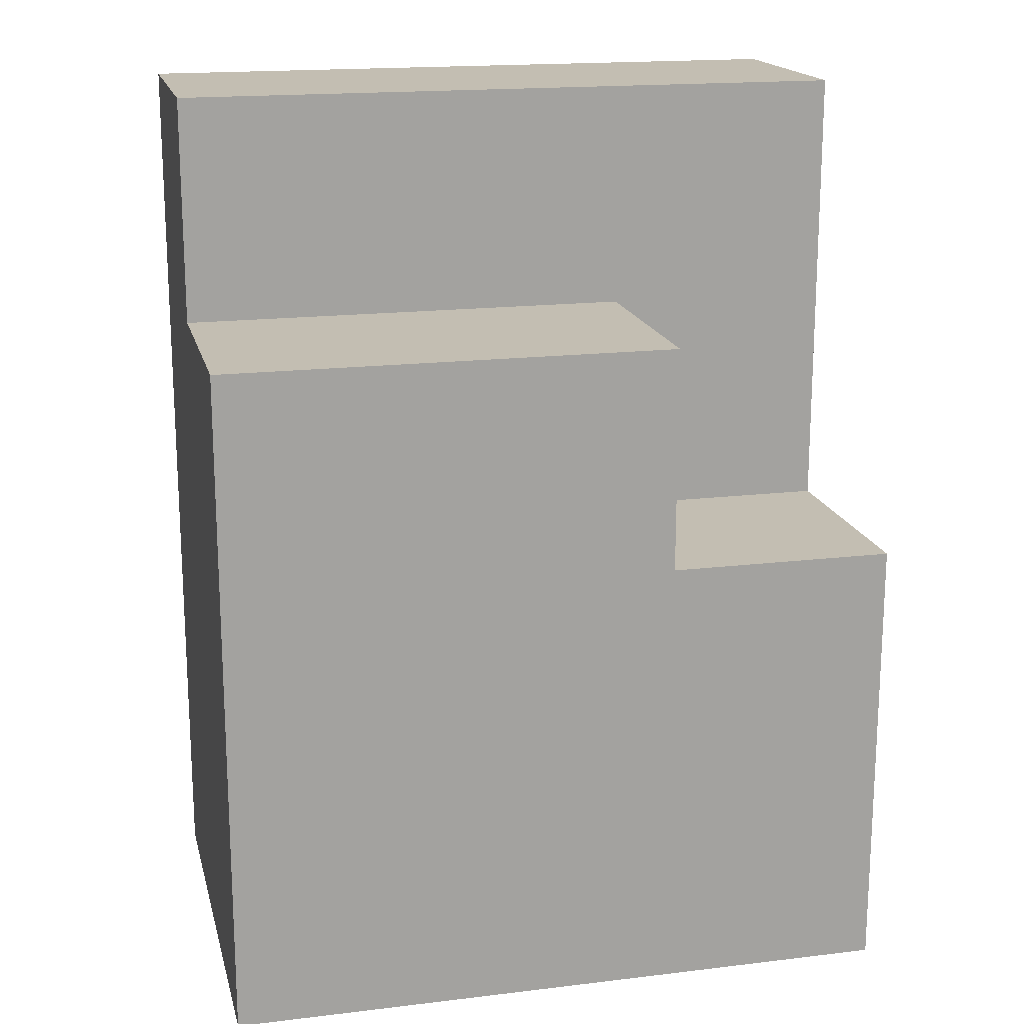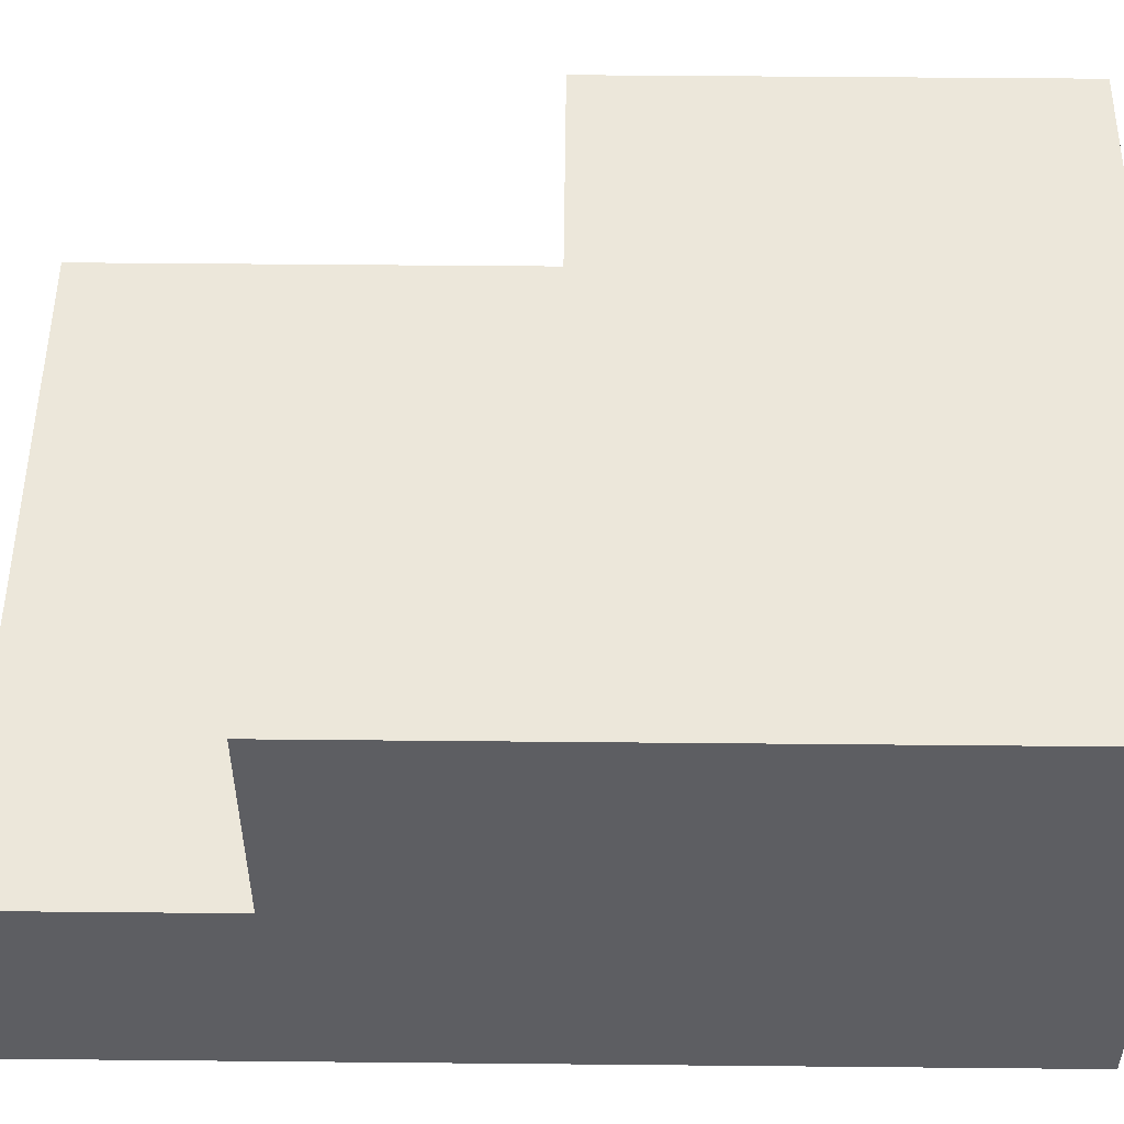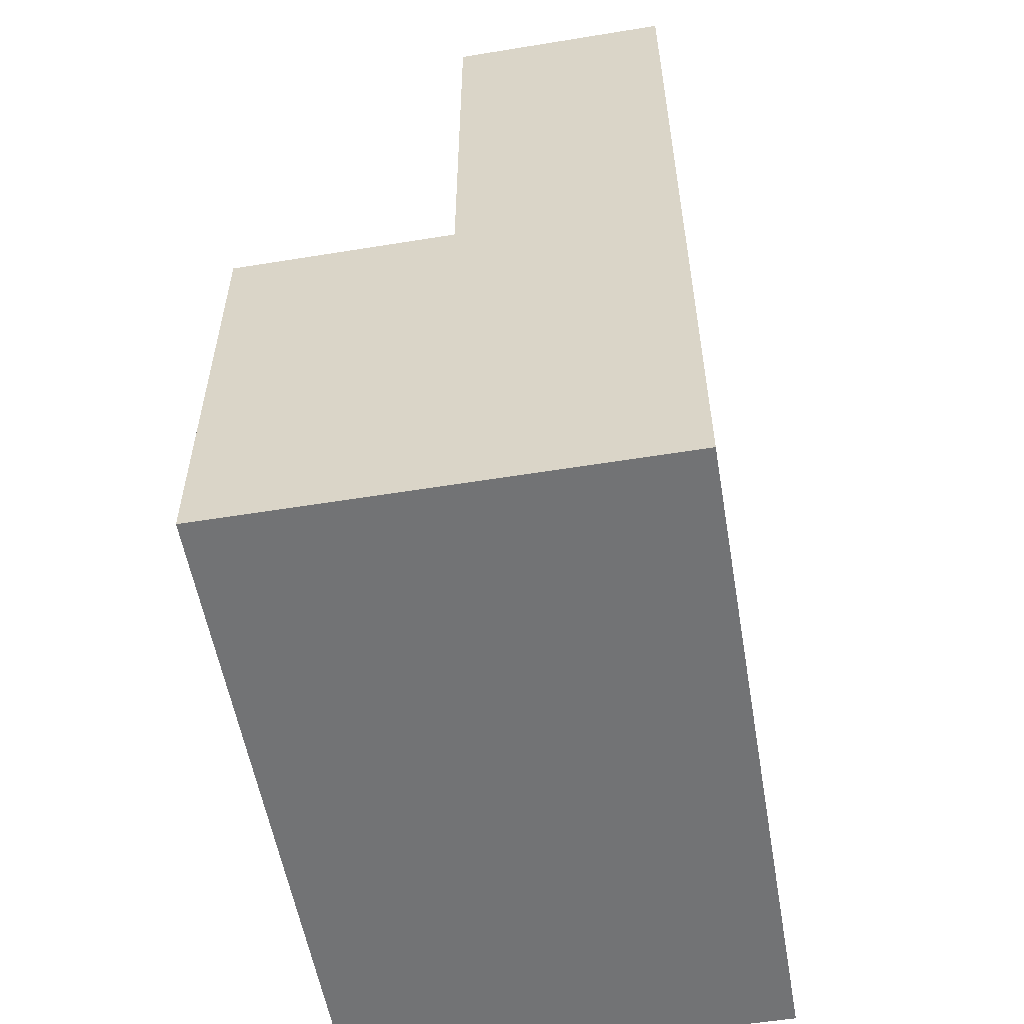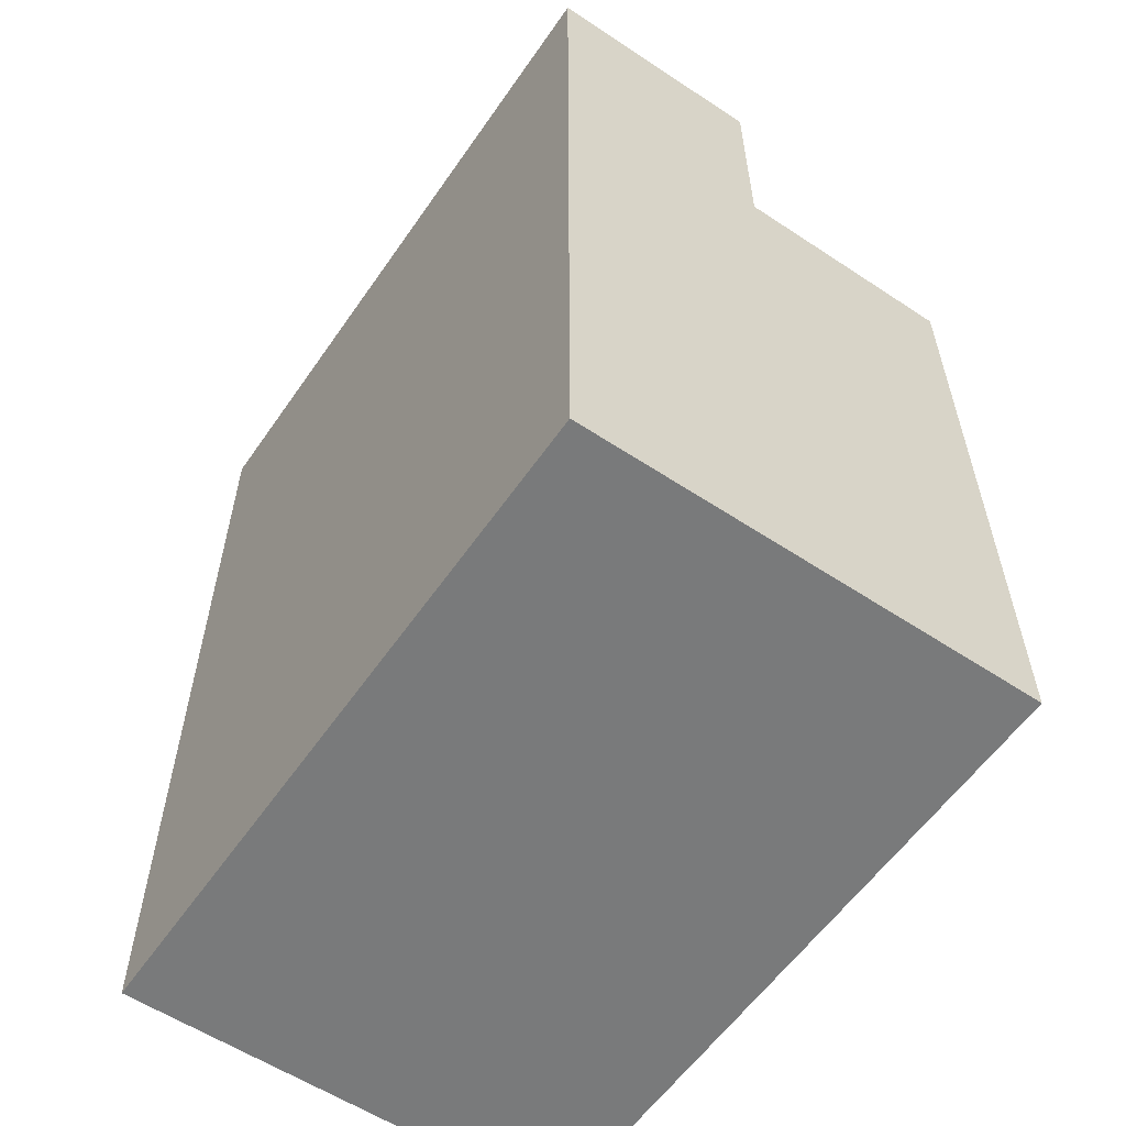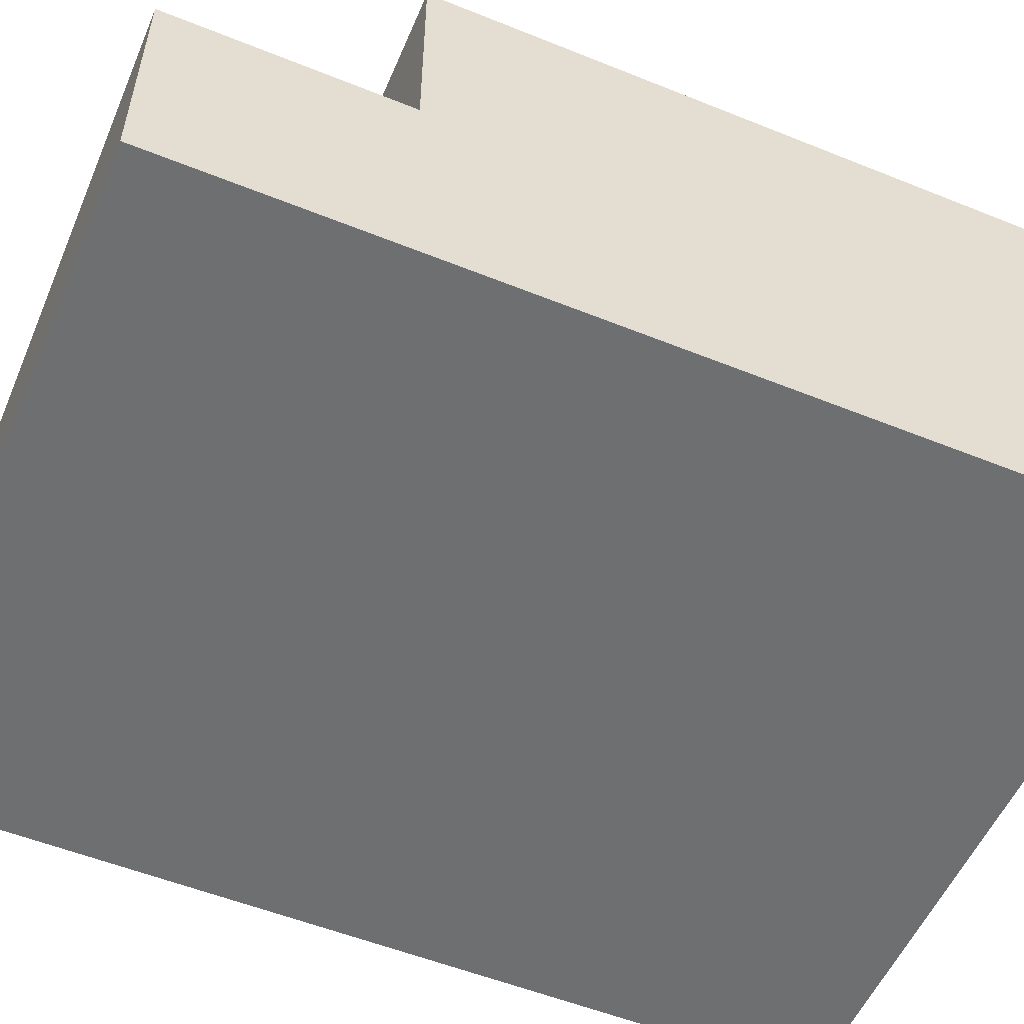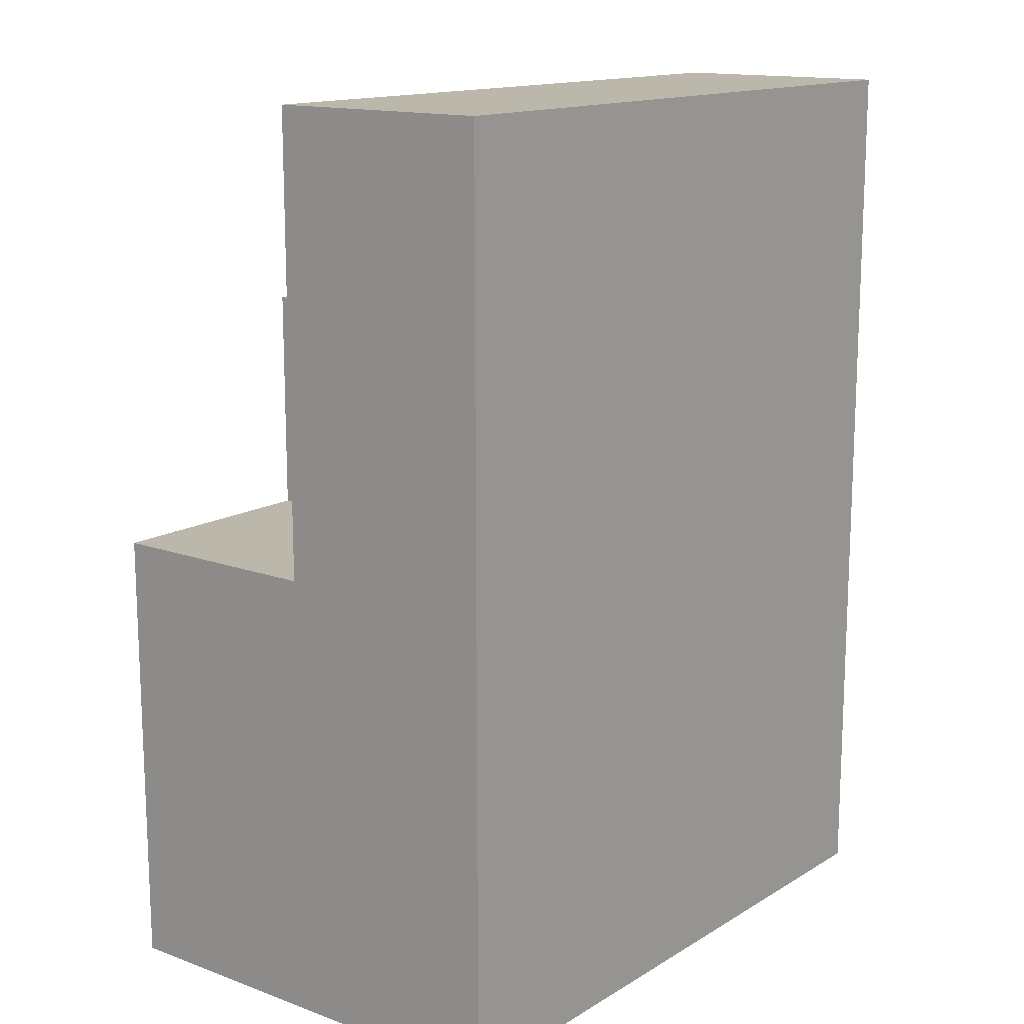
<metadata>
{"format":"obj","ext":"obj","renderer":"f3d","projection":"perspective","resolution":1024,"background":"white","views":[{"elev":17.5,"azim":166.6,"up":"+Z"},{"elev":51.3,"azim":90.6,"up":"+Y"},{"elev":-55.7,"azim":-80.3,"up":"+Z"},{"elev":-58.0,"azim":55.6,"up":"+Z"},{"elev":-54.6,"azim":66.9,"up":"+Y"},{"elev":14.5,"azim":-51.8,"up":"+Z"}]}
</metadata>
<code>
o leftFoot
v -0.1125 0 0.1125
v -0.1125 0 0.1875
v -0.1125 0.075 0.1875
v -0.1125 0.075 0.1125
v -0.0375 0 0.1875
v -0.0375 0.075 0.1875
v -0.0375 0 0.1125
v -0.0375 0.075 0.1125
v 0.0375 0 0.1875
v 0.0375 0.075 0.1875
v 0.0375 0 0.1125
v 0.0375 0.075 0.1125
v -0.1125 0 0.0375
v -0.1125 0.075 0.0375
v -0.0375 0 0.0375
v -0.0375 0.075 0.0375
v 0.0375 0 0.0375
v -0.0375 0.15 0.1125
v -0.0375 0.15 0.0375
v 0.0375 0.15 0.1125
v 0.0375 0.15 0.0375
v 0.1125 0 0.1875
v 0.1125 0 0.1125
v 0.1125 0.075 0.1125
v 0.1125 0.075 0.1875
v 0.1125 0 0.0375
v 0.1125 0.075 0.0375
v 0.1125 0.15 0.0375
v 0.1125 0.15 0.1125
v -0.1125 0 -0.0375
v -0.1125 0.075 -0.0375
v -0.0375 0 -0.0375
v 0.0375 0 -0.0375
v -0.1125 0 -0.1125
v -0.1125 0.075 -0.1125
v -0.0375 0 -0.1125
v -0.0375 0.075 -0.1125
v 0.0375 0 -0.1125
v 0.0375 0.075 -0.1125
v -0.1125 0.15 0.0375
v -0.1125 0.15 -0.0375
v -0.0375 0.15 -0.0375
v 0.0375 0.15 -0.0375
v -0.1125 0.15 -0.1125
v -0.0375 0.15 -0.1125
v 0.0375 0.15 -0.1125
v 0.1125 0 -0.0375
v 0.1125 0.075 -0.0375
v 0.1125 0 -0.1125
v 0.1125 0.075 -0.1125
v 0.1125 0.15 -0.0375
v 0.1125 0.15 -0.1125
f 1 2 3 4
f 2 5 6 3
f 1 7 5 2
f 3 6 8 4
f 5 9 10 6
f 7 11 9 5
f 6 10 12 8
f 13 1 4 14
f 13 15 7 1
f 4 8 16 14
f 15 17 11 7
f 22 23 24 25
f 9 22 25 10
f 11 23 22 9
f 10 25 24 12
f 23 26 27 24
f 17 26 23 11
f 30 13 14 31
f 30 32 15 13
f 32 33 17 15
f 34 30 31 35
f 36 34 35 37
f 34 36 32 30
f 38 36 37 39
f 36 38 33 32
f 26 47 48 27
f 33 47 26 17
f 47 49 50 48
f 49 38 39 50
f 38 49 47 33
f 16 8 18 19
f 8 12 20 18
f 18 20 21 19
f 24 27 28 29
f 12 24 29 20
f 20 29 28 21
f 31 14 40 41
f 14 16 19 40
f 40 19 42 41
f 19 21 43 42
f 35 31 41 44
f 37 35 44 45
f 41 42 45 44
f 27 48 51 28
f 21 28 51 43
f 48 50 52 51
f 50 39 46 52
f 43 51 52 46
f 39 37 45 46
f 42 43 46 45

</code>
